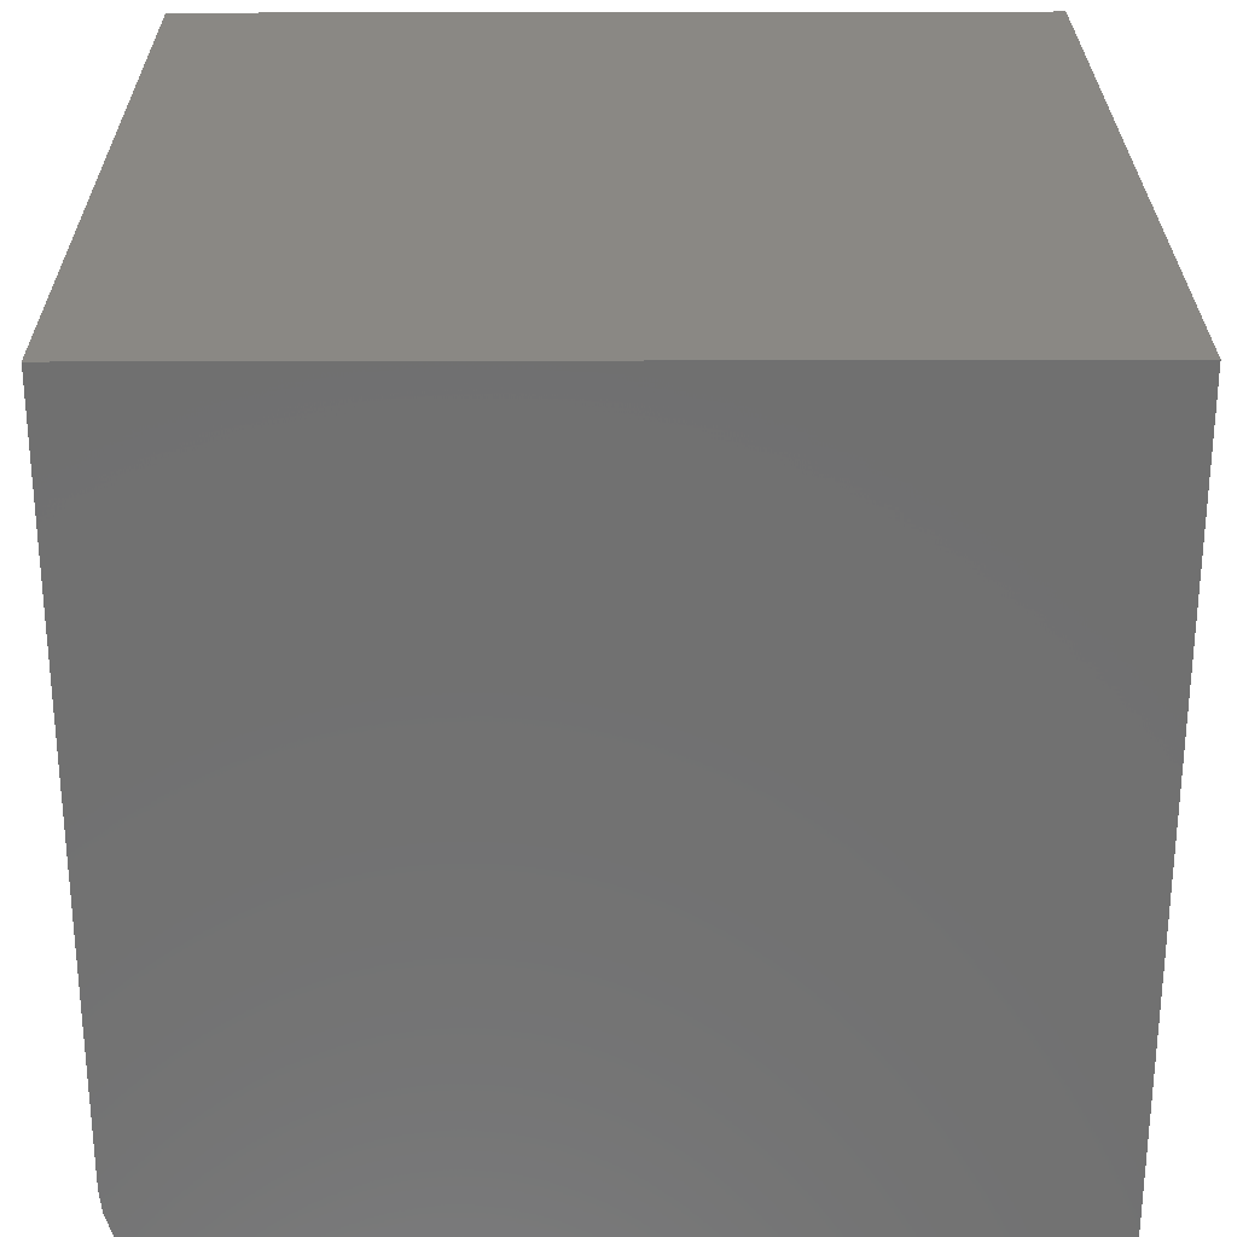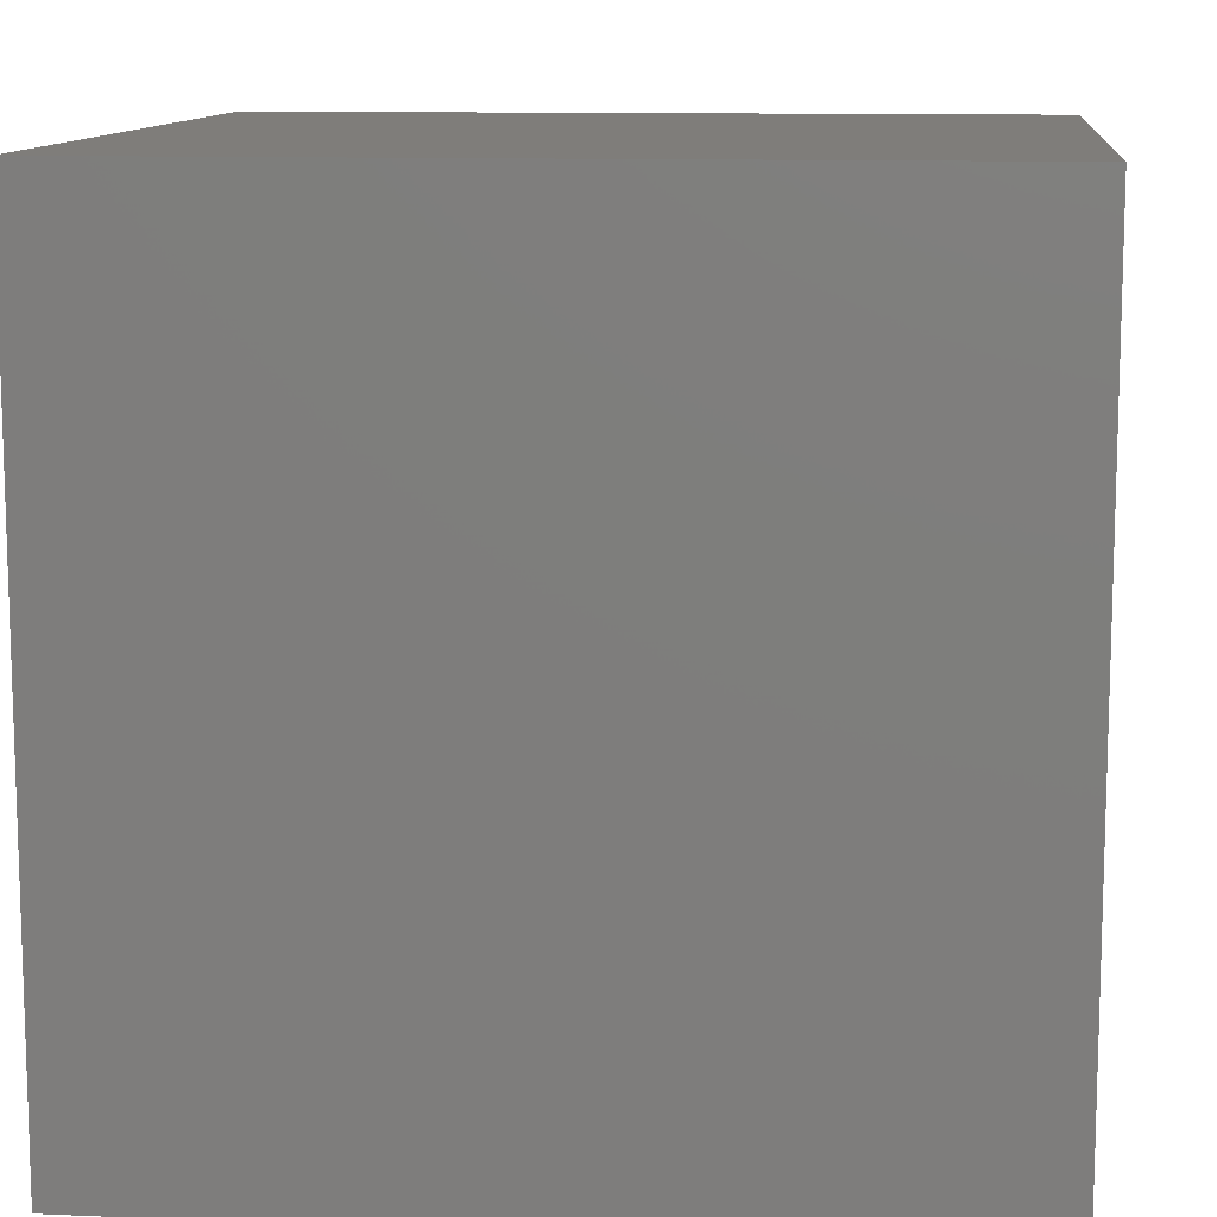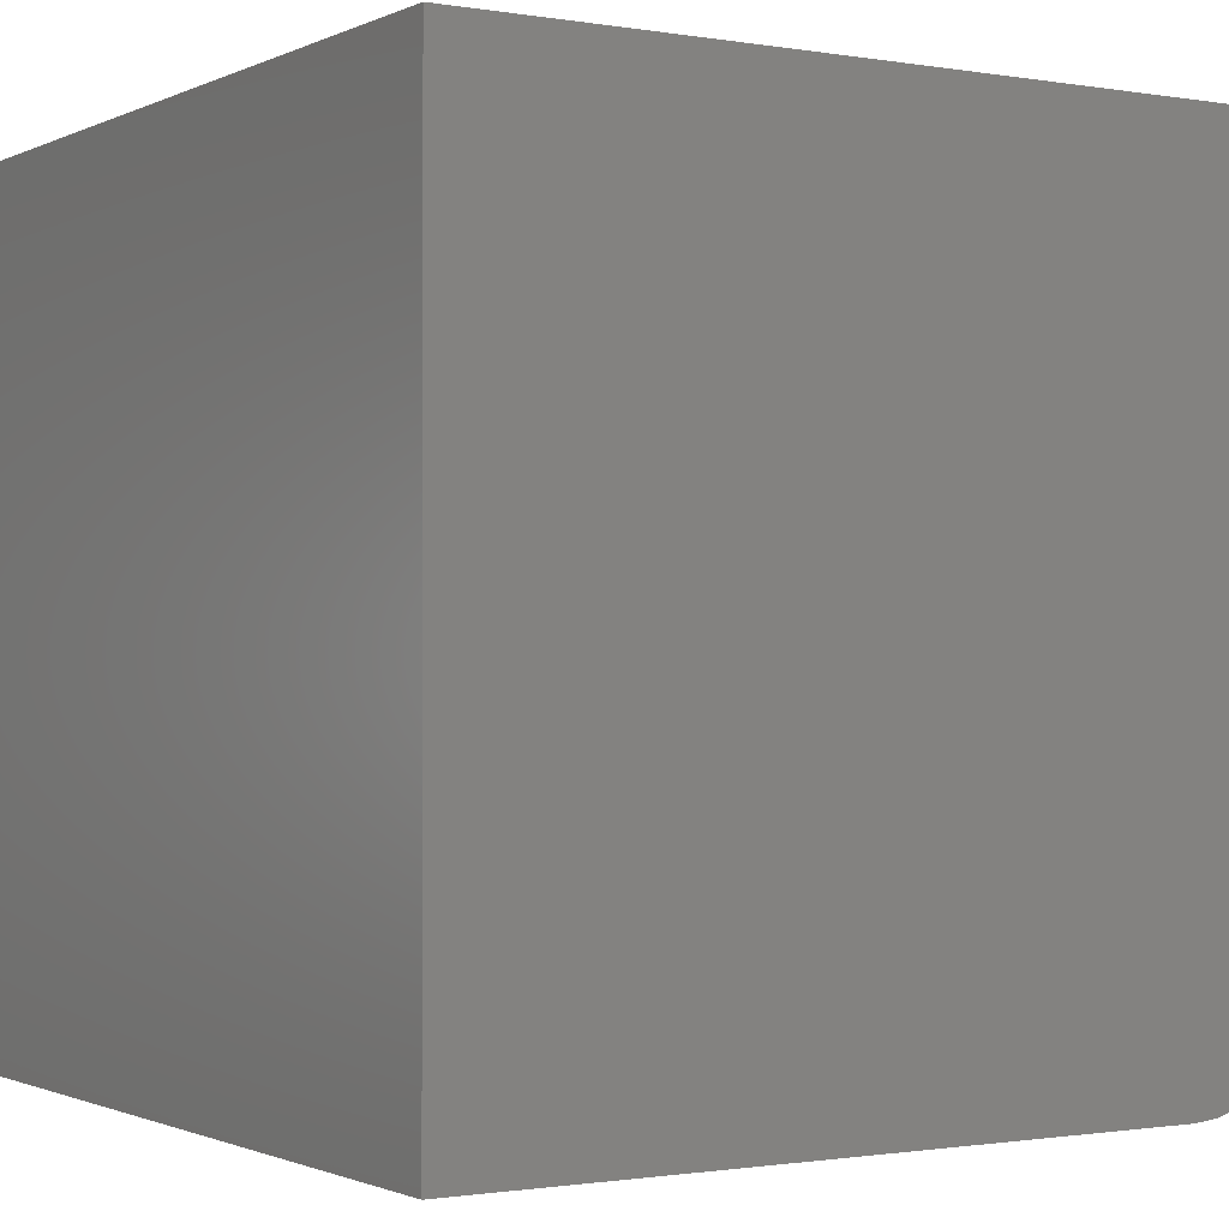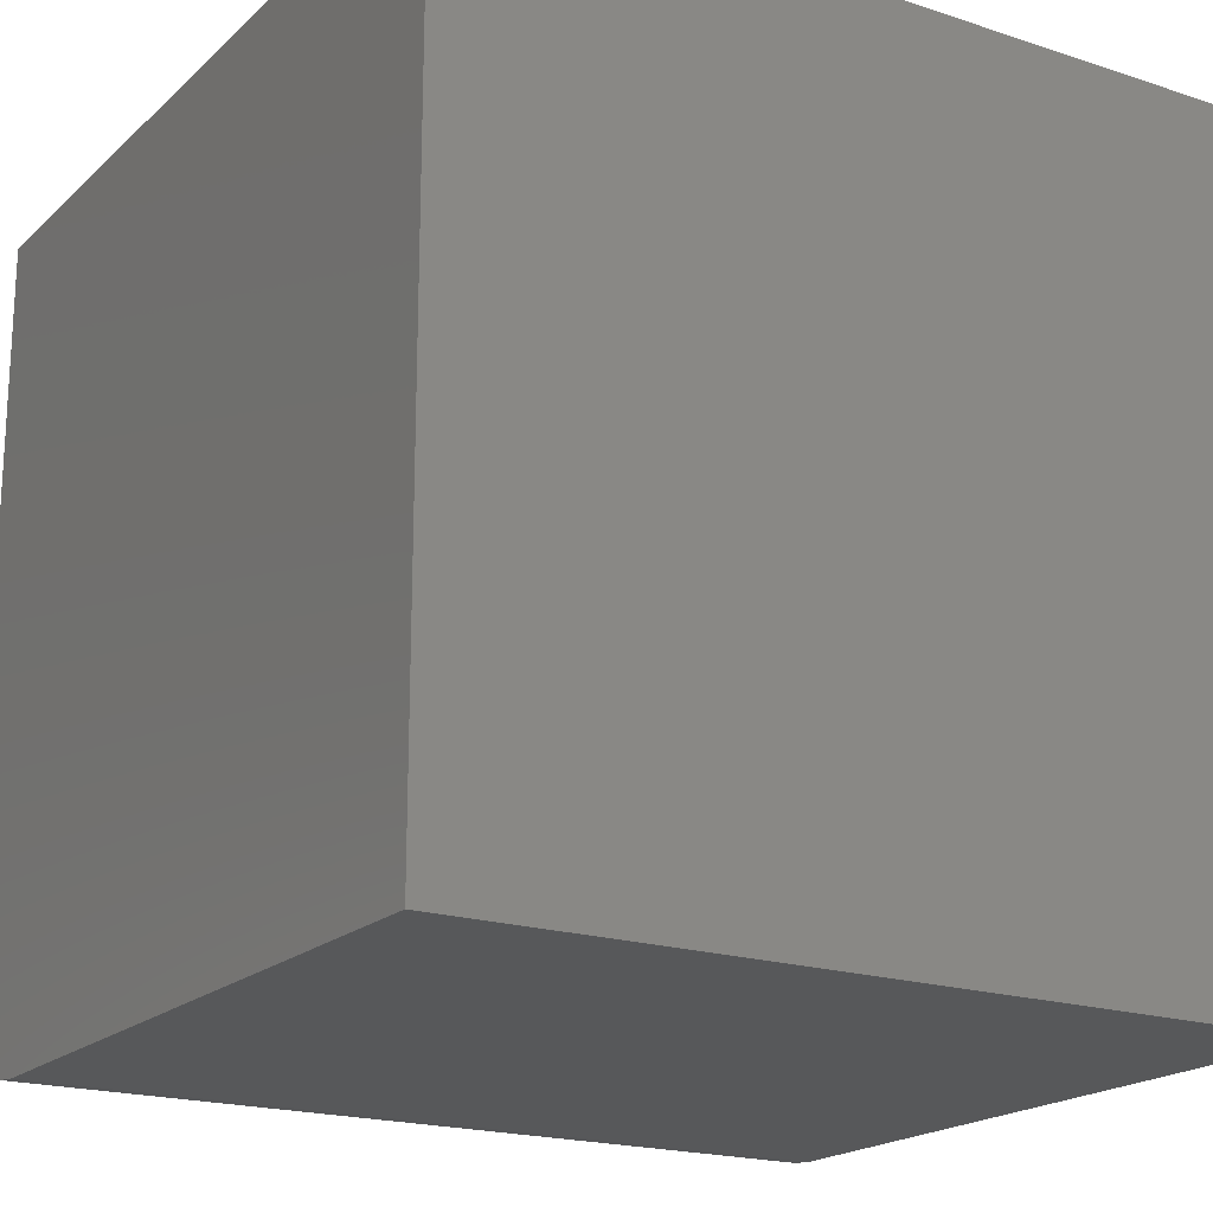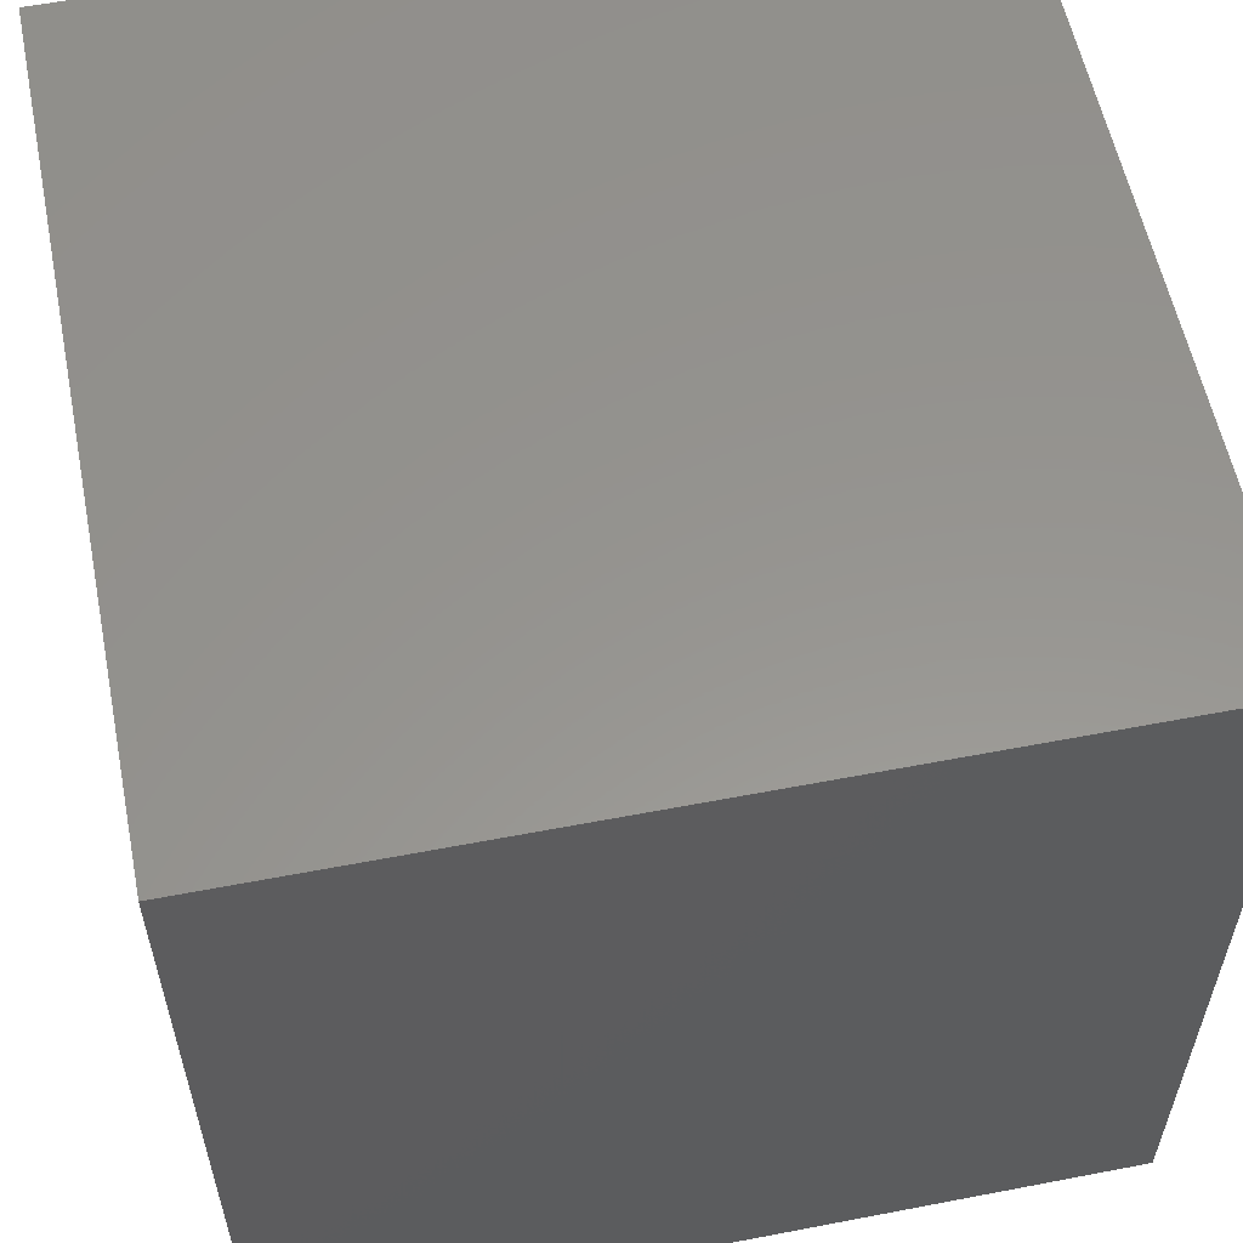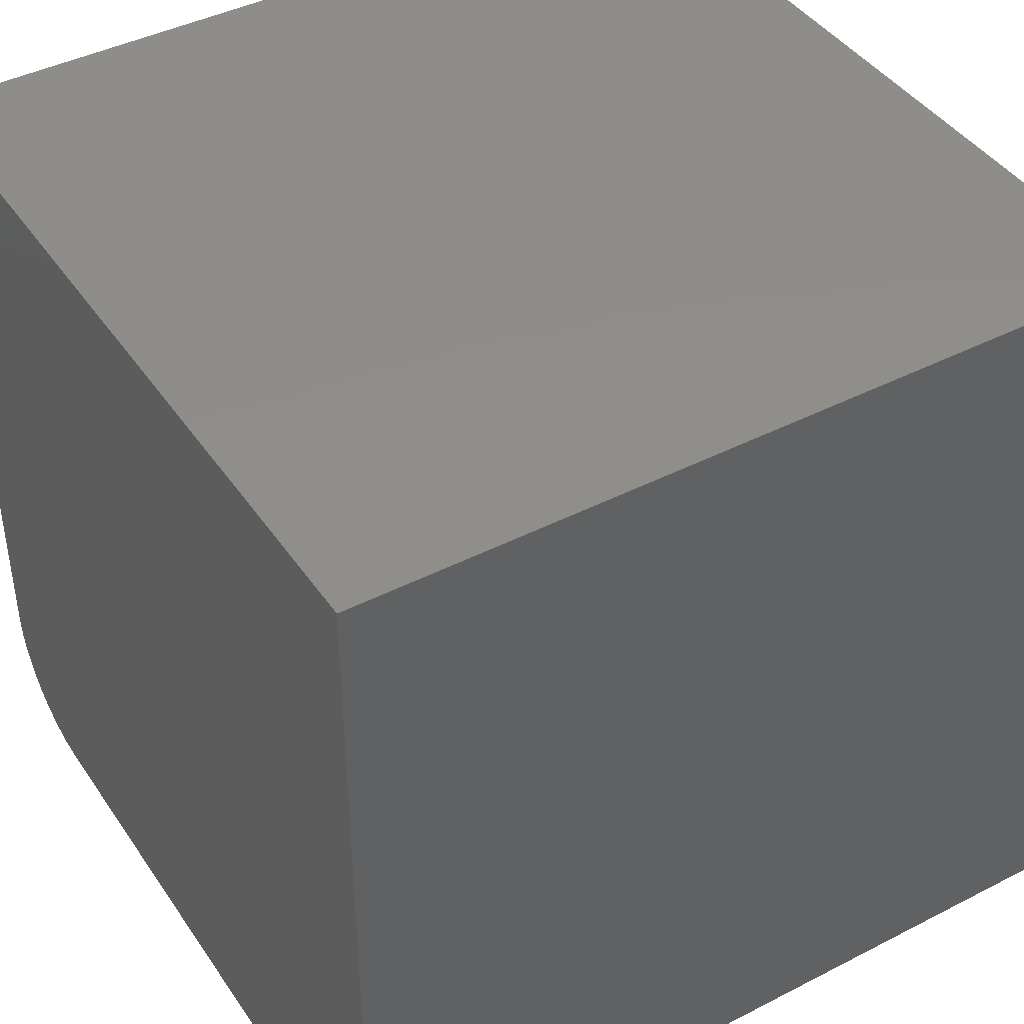
<metadata>
{"format":"stl","ext":"stl","renderer":"f3d","projection":"perspective","resolution":1024,"background":"white","views":[{"elev":27.3,"azim":-90.3,"up":"+Y"},{"elev":11.2,"azim":6.0,"up":"+Y"},{"elev":-1.1,"azim":58.1,"up":"+Y"},{"elev":-19.3,"azim":148.3,"up":"+Z"},{"elev":57.5,"azim":78.7,"up":"+Z"},{"elev":42.5,"azim":-31.5,"up":"+Y"}]}
</metadata>
<code>
# stl→obj: 24 verts, 44 faces
v 6.697e-18 -0.75 0.1094
v 0.75 -0.75 0.1094
v 4.592e-17 -0.75 0.75
v 0.75 -0.75 0.75
v 4.592e-17 0 0.75
v 0 0 0
v 0 -0.6406 0
v 1.287e-19 -0.662 0.002102
v 5.098e-19 -0.6825 0.008326
v 1.129e-18 -0.7014 0.01843
v 1.962e-18 -0.718 0.03204
v 2.976e-18 -0.7316 0.04861
v 4.134e-18 -0.7417 0.06752
v 5.391e-18 -0.7479 0.08804
v 0.75 -0.7479 0.08804
v 0.75 -0.7417 0.06752
v 0.75 -0.7316 0.04861
v 0.75 -0.718 0.03204
v 0.75 -0.7014 0.01843
v 0.75 -0.6825 0.008326
v 0.75 -0.662 0.002102
v 0.75 -0.6406 -4.592e-17
v 0.75 0 -4.592e-17
v 0.75 0 0.75
f 1 2 3
f 3 2 4
f 3 5 6
f 3 6 7
f 3 7 8
f 3 8 9
f 3 9 10
f 3 10 11
f 3 11 12
f 3 12 13
f 3 13 14
f 3 14 1
f 4 2 15
f 4 15 16
f 4 16 17
f 4 17 18
f 4 18 19
f 4 19 20
f 4 20 21
f 4 21 22
f 4 22 23
f 4 23 24
f 6 23 7
f 7 23 22
f 7 22 8
f 8 22 21
f 8 21 9
f 9 21 20
f 9 20 10
f 10 20 19
f 10 19 11
f 11 19 18
f 11 18 12
f 12 18 17
f 12 17 13
f 13 17 16
f 13 16 14
f 14 16 15
f 14 15 1
f 1 15 2
f 6 5 23
f 23 5 24
f 24 5 4
f 4 5 3

</code>
